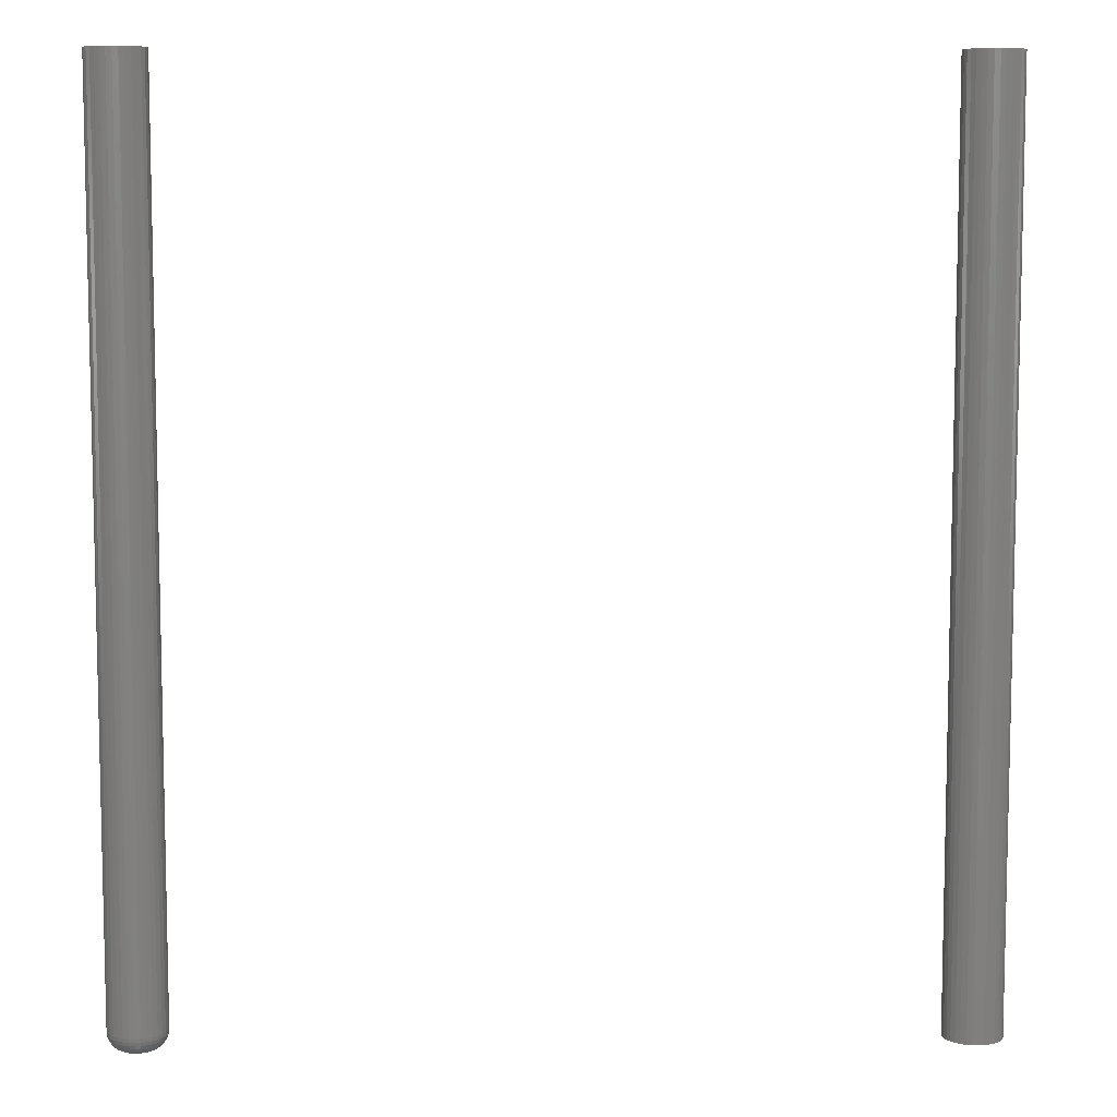
<metadata>
{"format":"stl","ext":"stl","renderer":"f3d","projection":"perspective","resolution":1024,"background":"white","views":[{"elev":8.0,"azim":-2.9,"up":"+Y"}]}
</metadata>
<code>
# stl→obj: 384 verts, 760 faces
v 0.2815 -0.75 0.02368
v 0.2769 -0.75 0.02323
v 0.2724 -0.75 0.02188
v 0.2861 -0.75 0.02323
v 0.2906 -0.75 0.02188
v 0.2683 -0.75 0.01969
v 0.2947 -0.75 0.01969
v 0.2647 -0.75 0.01675
v 0.2982 -0.75 0.01675
v 0.2618 -0.75 0.01316
v 0.3012 -0.75 0.01316
v 0.2596 -0.75 0.009064
v 0.3034 -0.75 0.009064
v 0.2583 -0.75 0.004621
v 0.3047 -0.75 0.004621
v 0.3047 -0.75 -0.004621
v 0.2596 -0.75 -0.009064
v 0.3034 -0.75 -0.009064
v 0.2618 -0.75 -0.01316
v 0.3012 -0.75 -0.01316
v 0.2647 -0.75 -0.01675
v 0.2982 -0.75 -0.01675
v 0.2683 -0.75 -0.01969
v 0.2947 -0.75 -0.01969
v 0.2724 -0.75 -0.02188
v 0.2906 -0.75 -0.02188
v 0.2769 -0.75 -0.02323
v 0.2815 -0.75 -0.02368
v 0.2861 -0.75 -0.02323
v 0.3052 -0.75 -8.701e-18
v 0.2578 -0.75 8.701e-18
v 0.2583 -0.75 -0.004621
v 0.2724 -5.031e-19 0.02188
v 0.2769 -2.565e-19 0.02323
v 0.2815 -6.847e-34 0.02368
v 0.2861 2.565e-19 0.02323
v 0.2906 5.031e-19 0.02188
v 0.2683 -7.304e-19 0.01969
v 0.2947 7.304e-19 0.01969
v 0.2647 -9.297e-19 0.01675
v 0.2982 9.297e-19 0.01675
v 0.2618 -1.093e-18 0.01316
v 0.3012 1.093e-18 0.01316
v 0.2596 -1.215e-18 0.009064
v 0.3034 1.215e-18 0.009064
v 0.2583 -1.289e-18 0.004621
v 0.3047 1.289e-18 0.004621
v 0.3034 1.215e-18 -0.009064
v 0.2596 -1.215e-18 -0.009064
v 0.3047 1.289e-18 -0.004621
v 0.2618 -1.093e-18 -0.01316
v 0.3012 1.093e-18 -0.01316
v 0.2647 -9.297e-19 -0.01675
v 0.2982 9.297e-19 -0.01675
v 0.2683 -7.304e-19 -0.01969
v 0.2947 7.304e-19 -0.01969
v 0.2724 -5.031e-19 -0.02188
v 0.2906 5.031e-19 -0.02188
v 0.2769 -2.565e-19 -0.02323
v 0.2815 -6.44e-34 -0.02368
v 0.2861 2.565e-19 -0.02323
v 0.2583 -1.289e-18 -0.004621
v 0.2578 -1.315e-18 8.701e-18
v 0.3052 1.315e-18 -8.701e-18
v -0.3658 -0.75 0.004477
v -0.3666 -0.75 0.003084
v -0.3524 -0.75 0.004477
v -0.3517 -0.75 0.003084
v -0.367 -0.75 0.001572
v -0.3512 -0.75 0.001572
v -0.3672 -0.75 -3.62e-17
v -0.367 -0.75 -0.001572
v -0.3666 -0.75 -0.003084
v -0.3512 -0.75 -0.001572
v -0.3517 -0.75 -0.003084
v -0.3658 -0.75 -0.004477
v -0.3524 -0.75 -0.004477
v -0.3648 -0.75 -0.005699
v -0.3534 -0.75 -0.005699
v -0.3636 -0.75 -0.006701
v -0.3622 -0.75 -0.007446
v -0.3511 -0.75 -7.934e-18
v -0.3547 -0.75 -0.006701
v -0.3607 -0.75 -0.007904
v -0.3591 -0.75 -0.008059
v -0.3576 -0.75 -0.007904
v -0.356 -0.75 -0.007446
v -0.3534 -0.75 0.005699
v -0.3547 -0.75 0.006701
v -0.356 -0.75 0.007446
v -0.3576 -0.75 0.007904
v -0.3591 -0.75 0.008059
v -0.3607 -0.75 0.007904
v -0.3622 -0.75 0.007446
v -0.3636 -0.75 0.006701
v -0.3648 -0.75 0.005699
v -0.3354 1.315e-18 -8.701e-18
v -0.3354 -0.7344 -5.657e-17
v -0.3359 1.289e-18 -0.004621
v -0.3359 -0.7344 -0.004621
v -0.3372 1.215e-18 -0.009064
v -0.3372 -0.7344 -0.009064
v -0.3394 1.093e-18 -0.01316
v -0.3394 -0.7344 -0.01316
v -0.3424 9.297e-19 -0.01675
v -0.3424 -0.7344 -0.01675
v -0.346 7.304e-19 -0.01969
v -0.346 -0.7344 -0.01969
v -0.3501 5.031e-19 -0.02188
v -0.3501 -0.7344 -0.02188
v -0.3545 2.565e-19 -0.02323
v -0.3545 -0.7344 -0.02323
v -0.3591 -6.44e-34 -0.02368
v -0.3591 -0.7344 -0.02368
v -0.3637 -2.565e-19 -0.02323
v -0.3637 -0.7344 -0.02323
v -0.3682 -5.031e-19 -0.02188
v -0.3682 -0.7344 -0.02188
v -0.3723 -7.304e-19 -0.01969
v -0.3723 -0.7344 -0.01969
v -0.3759 -9.297e-19 -0.01675
v -0.3759 -0.7344 -0.01675
v -0.3788 -1.093e-18 -0.01316
v -0.3788 -0.7344 -0.01316
v -0.381 -1.215e-18 -0.009064
v -0.381 -0.7344 -0.009064
v -0.3824 -1.289e-18 -0.004621
v -0.3824 -0.7344 -0.004621
v -0.3828 -1.315e-18 8.701e-18
v -0.3828 -0.7344 8.701e-18
v -0.3824 -1.289e-18 0.004621
v -0.3824 -0.7344 0.004621
v -0.381 -1.215e-18 0.009064
v -0.381 -0.7344 0.009064
v -0.3788 -1.093e-18 0.01316
v -0.3788 -0.7344 0.01316
v -0.3759 -9.297e-19 0.01675
v -0.3759 -0.7344 0.01675
v -0.3723 -7.304e-19 0.01969
v -0.3723 -0.7344 0.01969
v -0.3682 -5.031e-19 0.02188
v -0.3682 -0.7344 0.02188
v -0.3637 -2.565e-19 0.02323
v -0.3637 -0.7344 0.02323
v -0.3591 -6.847e-34 0.02368
v -0.3591 -0.7344 0.02368
v -0.3545 2.565e-19 0.02323
v -0.3545 -0.7344 0.02323
v -0.3501 5.031e-19 0.02188
v -0.3501 -0.7344 0.02188
v -0.346 7.304e-19 0.01969
v -0.346 -0.7344 0.01969
v -0.3424 9.297e-19 0.01675
v -0.3424 -0.7344 0.01675
v -0.3394 1.093e-18 0.01316
v -0.3394 -0.7344 0.01316
v -0.3372 1.215e-18 0.009064
v -0.3372 -0.7344 0.009064
v -0.3359 1.289e-18 0.004621
v -0.3359 -0.7344 0.004621
v -0.3702 -0.7497 5.204e-18
v -0.37 -0.7497 0.002167
v -0.3732 -0.7488 6.072e-18
v -0.3729 -0.7488 0.002739
v -0.3759 -0.7474 5.204e-18
v -0.3755 -0.7474 0.003266
v -0.3782 -0.7454 5.204e-18
v -0.3779 -0.7454 0.003728
v -0.3802 -0.7431 6.939e-18
v -0.3798 -0.7431 0.004107
v -0.3816 -0.7404 6.939e-18
v -0.3812 -0.7404 0.004389
v -0.3825 -0.7374 6.939e-18
v -0.3821 -0.7374 0.004562
v -0.3482 -0.7497 0.002167
v -0.348 -0.7497 -2.602e-17
v -0.3454 -0.7488 0.002739
v -0.3451 -0.7488 -3.383e-17
v -0.3427 -0.7474 0.003266
v -0.3424 -0.7474 -4.163e-17
v -0.3404 -0.7454 0.003728
v -0.34 -0.7454 -4.684e-17
v -0.3385 -0.7431 0.004107
v -0.3381 -0.7431 -5.031e-17
v -0.3371 -0.7404 0.004389
v -0.3366 -0.7404 -5.725e-17
v -0.3362 -0.7374 0.004562
v -0.3357 -0.7374 -5.898e-17
v -0.3489 -0.7497 0.004251
v -0.3462 -0.7488 0.005372
v -0.3437 -0.7474 0.006406
v -0.3415 -0.7454 0.007312
v -0.3397 -0.7431 0.008056
v -0.3383 -0.7404 0.008608
v -0.3375 -0.7374 0.008949
v -0.3499 -0.7497 0.006171
v -0.3475 -0.7488 0.007799
v -0.3452 -0.7474 0.0093
v -0.3432 -0.7454 0.01062
v -0.3416 -0.7431 0.0117
v -0.3404 -0.7404 0.0125
v -0.3397 -0.7374 0.01299
v -0.3513 -0.7497 0.007854
v -0.3492 -0.7488 0.009927
v -0.3473 -0.7474 0.01184
v -0.3456 -0.7454 0.01351
v -0.3442 -0.7431 0.01489
v -0.3432 -0.7404 0.01591
v -0.3426 -0.7374 0.01653
v -0.353 -0.7497 0.009236
v -0.3513 -0.7488 0.01167
v -0.3498 -0.7474 0.01392
v -0.3485 -0.7454 0.01589
v -0.3474 -0.7431 0.0175
v -0.3466 -0.7404 0.0187
v -0.3461 -0.7374 0.01944
v -0.3549 -0.7497 0.01026
v -0.3538 -0.7488 0.01297
v -0.3527 -0.7474 0.01547
v -0.3518 -0.7454 0.01765
v -0.3511 -0.7431 0.01945
v -0.3505 -0.7404 0.02078
v -0.3502 -0.7374 0.0216
v -0.357 -0.7497 0.01089
v -0.3564 -0.7488 0.01377
v -0.3559 -0.7474 0.01642
v -0.3554 -0.7454 0.01874
v -0.355 -0.7431 0.02065
v -0.3547 -0.7404 0.02206
v -0.3546 -0.7374 0.02293
v -0.3591 -0.7497 0.01111
v -0.3591 -0.7488 0.01404
v -0.3591 -0.7474 0.01674
v -0.3591 -0.7454 0.01911
v -0.3591 -0.7431 0.02105
v -0.3591 -0.7404 0.02249
v -0.3591 -0.7374 0.02338
v -0.3613 -0.7497 0.01089
v -0.3619 -0.7488 0.01377
v -0.3624 -0.7474 0.01642
v -0.3629 -0.7454 0.01874
v -0.3632 -0.7431 0.02065
v -0.3635 -0.7404 0.02206
v -0.3637 -0.7374 0.02293
v -0.3634 -0.7497 0.01026
v -0.3645 -0.7488 0.01297
v -0.3655 -0.7474 0.01547
v -0.3664 -0.7454 0.01765
v -0.3672 -0.7431 0.01945
v -0.3677 -0.7404 0.02078
v -0.3681 -0.7374 0.0216
v -0.3653 -0.7497 0.009236
v -0.3669 -0.7488 0.01167
v -0.3684 -0.7474 0.01392
v -0.3697 -0.7454 0.01589
v -0.3708 -0.7431 0.0175
v -0.3716 -0.7404 0.0187
v -0.3721 -0.7374 0.01944
v -0.367 -0.7497 0.007854
v -0.3691 -0.7488 0.009927
v -0.371 -0.7474 0.01184
v -0.3726 -0.7454 0.01351
v -0.374 -0.7431 0.01489
v -0.375 -0.7404 0.01591
v -0.3757 -0.7374 0.01653
v -0.3684 -0.7497 0.006171
v -0.3708 -0.7488 0.007799
v -0.373 -0.7474 0.0093
v -0.375 -0.7454 0.01062
v -0.3766 -0.7431 0.0117
v -0.3778 -0.7404 0.0125
v -0.3786 -0.7374 0.01299
v -0.3694 -0.7497 0.004251
v -0.3721 -0.7488 0.005372
v -0.3746 -0.7474 0.006406
v -0.3768 -0.7454 0.007312
v -0.3786 -0.7431 0.008056
v -0.3799 -0.7404 0.008608
v -0.3807 -0.7374 0.008949
v -0.3482 -0.7497 -0.002167
v -0.3454 -0.7488 -0.002739
v -0.3427 -0.7474 -0.003266
v -0.3404 -0.7454 -0.003728
v -0.3385 -0.7431 -0.004107
v -0.3371 -0.7404 -0.004389
v -0.3362 -0.7374 -0.004562
v -0.37 -0.7497 -0.002167
v -0.3729 -0.7488 -0.002739
v -0.3755 -0.7474 -0.003266
v -0.3779 -0.7454 -0.003728
v -0.3798 -0.7431 -0.004107
v -0.3812 -0.7404 -0.004389
v -0.3821 -0.7374 -0.004562
v -0.3694 -0.7497 -0.004251
v -0.3721 -0.7488 -0.005372
v -0.3746 -0.7474 -0.006406
v -0.3768 -0.7454 -0.007312
v -0.3786 -0.7431 -0.008056
v -0.3799 -0.7404 -0.008608
v -0.3807 -0.7374 -0.008949
v -0.3684 -0.7497 -0.006171
v -0.3708 -0.7488 -0.007799
v -0.373 -0.7474 -0.0093
v -0.375 -0.7454 -0.01062
v -0.3766 -0.7431 -0.0117
v -0.3778 -0.7404 -0.0125
v -0.3786 -0.7374 -0.01299
v -0.367 -0.7497 -0.007854
v -0.3691 -0.7488 -0.009927
v -0.371 -0.7474 -0.01184
v -0.3726 -0.7454 -0.01351
v -0.374 -0.7431 -0.01489
v -0.375 -0.7404 -0.01591
v -0.3757 -0.7374 -0.01653
v -0.3653 -0.7497 -0.009236
v -0.3669 -0.7488 -0.01167
v -0.3684 -0.7474 -0.01392
v -0.3697 -0.7454 -0.01589
v -0.3708 -0.7431 -0.0175
v -0.3716 -0.7404 -0.0187
v -0.3721 -0.7374 -0.01944
v -0.3634 -0.7497 -0.01026
v -0.3645 -0.7488 -0.01297
v -0.3655 -0.7474 -0.01547
v -0.3664 -0.7454 -0.01765
v -0.3672 -0.7431 -0.01945
v -0.3677 -0.7404 -0.02078
v -0.3681 -0.7374 -0.0216
v -0.3613 -0.7497 -0.01089
v -0.3619 -0.7488 -0.01377
v -0.3624 -0.7474 -0.01642
v -0.3629 -0.7454 -0.01874
v -0.3632 -0.7431 -0.02065
v -0.3635 -0.7404 -0.02206
v -0.3637 -0.7374 -0.02293
v -0.3591 -0.7497 -0.01111
v -0.3591 -0.7488 -0.01404
v -0.3591 -0.7474 -0.01674
v -0.3591 -0.7454 -0.01911
v -0.3591 -0.7431 -0.02105
v -0.3591 -0.7404 -0.02249
v -0.3591 -0.7374 -0.02338
v -0.357 -0.7497 -0.01089
v -0.3564 -0.7488 -0.01377
v -0.3559 -0.7474 -0.01642
v -0.3554 -0.7454 -0.01874
v -0.355 -0.7431 -0.02065
v -0.3547 -0.7404 -0.02206
v -0.3546 -0.7374 -0.02293
v -0.3549 -0.7497 -0.01026
v -0.3538 -0.7488 -0.01297
v -0.3527 -0.7474 -0.01547
v -0.3518 -0.7454 -0.01765
v -0.3511 -0.7431 -0.01945
v -0.3505 -0.7404 -0.02078
v -0.3502 -0.7374 -0.0216
v -0.353 -0.7497 -0.009236
v -0.3513 -0.7488 -0.01167
v -0.3498 -0.7474 -0.01392
v -0.3485 -0.7454 -0.01589
v -0.3474 -0.7431 -0.0175
v -0.3466 -0.7404 -0.0187
v -0.3461 -0.7374 -0.01944
v -0.3513 -0.7497 -0.007854
v -0.3492 -0.7488 -0.009927
v -0.3473 -0.7474 -0.01184
v -0.3456 -0.7454 -0.01351
v -0.3442 -0.7431 -0.01489
v -0.3432 -0.7404 -0.01591
v -0.3426 -0.7374 -0.01653
v -0.3499 -0.7497 -0.006171
v -0.3475 -0.7488 -0.007799
v -0.3452 -0.7474 -0.0093
v -0.3432 -0.7454 -0.01062
v -0.3416 -0.7431 -0.0117
v -0.3404 -0.7404 -0.0125
v -0.3397 -0.7374 -0.01299
v -0.3489 -0.7497 -0.004251
v -0.3462 -0.7488 -0.005372
v -0.3437 -0.7474 -0.006406
v -0.3415 -0.7454 -0.007312
v -0.3397 -0.7431 -0.008056
v -0.3383 -0.7404 -0.008608
v -0.3375 -0.7374 -0.008949
f 1 2 3
f 4 1 3
f 4 3 5
f 5 3 6
f 5 6 7
f 7 6 8
f 7 8 9
f 9 8 10
f 9 10 11
f 11 10 12
f 11 12 13
f 13 12 14
f 13 14 15
f 16 17 18
f 18 17 19
f 18 19 20
f 20 19 21
f 20 21 22
f 22 21 23
f 22 23 24
f 24 23 25
f 24 25 26
f 26 25 27
f 26 27 28
f 26 28 29
f 15 14 30
f 30 14 31
f 30 31 16
f 16 31 32
f 16 32 17
f 33 34 35
f 33 35 36
f 37 33 36
f 38 33 37
f 39 38 37
f 40 38 39
f 41 40 39
f 42 40 41
f 43 42 41
f 44 42 43
f 45 44 43
f 46 44 45
f 47 46 45
f 48 49 50
f 51 49 48
f 52 51 48
f 53 51 52
f 54 53 52
f 55 53 54
f 56 55 54
f 57 55 56
f 58 57 56
f 59 57 58
f 60 59 58
f 61 60 58
f 49 62 50
f 50 62 63
f 50 63 64
f 64 63 46
f 64 46 47
f 64 30 50
f 50 30 16
f 50 16 48
f 48 16 18
f 48 18 52
f 52 18 20
f 52 20 54
f 54 20 22
f 54 22 56
f 56 22 24
f 56 24 58
f 58 24 26
f 58 26 61
f 61 26 29
f 61 29 60
f 60 29 28
f 60 28 59
f 59 28 27
f 59 27 57
f 57 27 25
f 57 25 55
f 55 25 23
f 55 23 53
f 53 23 21
f 53 21 51
f 51 21 19
f 51 19 49
f 49 19 17
f 49 17 62
f 62 17 32
f 62 32 63
f 63 32 31
f 63 31 46
f 46 31 14
f 46 14 44
f 44 14 12
f 44 12 42
f 42 12 10
f 42 10 40
f 40 10 8
f 40 8 38
f 38 8 6
f 38 6 33
f 33 6 3
f 33 3 34
f 34 3 2
f 34 2 35
f 35 2 1
f 35 1 36
f 36 1 4
f 36 4 37
f 37 4 5
f 37 5 39
f 39 5 7
f 39 7 41
f 41 7 9
f 41 9 43
f 43 9 11
f 43 11 45
f 45 11 13
f 45 13 47
f 47 13 15
f 47 15 64
f 64 15 30
f 65 66 67
f 67 66 68
f 66 69 68
f 68 69 70
f 71 70 69
f 72 73 74
f 74 73 75
f 73 76 75
f 75 76 77
f 76 78 77
f 77 78 79
f 78 80 79
f 79 80 81
f 82 70 71
f 82 71 72
f 82 72 74
f 83 79 81
f 83 81 84
f 83 84 85
f 83 85 86
f 83 86 87
f 88 89 90
f 88 90 91
f 88 91 92
f 88 92 93
f 88 93 94
f 88 94 95
f 88 95 96
f 88 96 65
f 88 65 67
f 97 98 99
f 99 98 100
f 99 100 101
f 101 100 102
f 101 102 103
f 103 102 104
f 103 104 105
f 105 104 106
f 105 106 107
f 107 106 108
f 107 108 109
f 109 108 110
f 109 110 111
f 111 110 112
f 111 112 113
f 113 112 114
f 113 114 115
f 115 114 116
f 115 116 117
f 117 116 118
f 117 118 119
f 119 118 120
f 119 120 121
f 121 120 122
f 121 122 123
f 123 122 124
f 123 124 125
f 125 124 126
f 125 126 127
f 127 126 128
f 127 128 129
f 129 128 130
f 129 130 131
f 131 130 132
f 131 132 133
f 133 132 134
f 133 134 135
f 135 134 136
f 135 136 137
f 137 136 138
f 137 138 139
f 139 138 140
f 139 140 141
f 141 140 142
f 141 142 143
f 143 142 144
f 143 144 145
f 145 144 146
f 145 146 147
f 147 146 148
f 147 148 149
f 149 148 150
f 149 150 151
f 151 150 152
f 151 152 153
f 153 152 154
f 153 154 155
f 155 154 156
f 155 156 157
f 157 156 158
f 157 158 159
f 159 158 160
f 159 160 97
f 97 160 98
f 71 69 161
f 161 69 162
f 161 162 163
f 163 162 164
f 163 164 165
f 165 164 166
f 165 166 167
f 167 166 168
f 167 168 169
f 169 168 170
f 169 170 171
f 171 170 172
f 171 172 173
f 173 172 174
f 173 174 130
f 130 174 132
f 70 82 175
f 175 82 176
f 175 176 177
f 177 176 178
f 177 178 179
f 179 178 180
f 179 180 181
f 181 180 182
f 181 182 183
f 183 182 184
f 183 184 185
f 185 184 186
f 185 186 187
f 187 186 188
f 187 188 160
f 160 188 98
f 68 70 189
f 189 70 175
f 189 175 190
f 190 175 177
f 190 177 191
f 191 177 179
f 191 179 192
f 192 179 181
f 192 181 193
f 193 181 183
f 193 183 194
f 194 183 185
f 194 185 195
f 195 185 187
f 195 187 158
f 158 187 160
f 67 68 196
f 196 68 189
f 196 189 197
f 197 189 190
f 197 190 198
f 198 190 191
f 198 191 199
f 199 191 192
f 199 192 200
f 200 192 193
f 200 193 201
f 201 193 194
f 201 194 202
f 202 194 195
f 202 195 156
f 156 195 158
f 88 67 203
f 203 67 196
f 203 196 204
f 204 196 197
f 204 197 205
f 205 197 198
f 205 198 206
f 206 198 199
f 206 199 207
f 207 199 200
f 207 200 208
f 208 200 201
f 208 201 209
f 209 201 202
f 209 202 154
f 154 202 156
f 89 88 210
f 210 88 203
f 210 203 211
f 211 203 204
f 211 204 212
f 212 204 205
f 212 205 213
f 213 205 206
f 213 206 214
f 214 206 207
f 214 207 215
f 215 207 208
f 215 208 216
f 216 208 209
f 216 209 152
f 152 209 154
f 90 89 217
f 217 89 210
f 217 210 218
f 218 210 211
f 218 211 219
f 219 211 212
f 219 212 220
f 220 212 213
f 220 213 221
f 221 213 214
f 221 214 222
f 222 214 215
f 222 215 223
f 223 215 216
f 223 216 150
f 150 216 152
f 91 90 224
f 224 90 217
f 224 217 225
f 225 217 218
f 225 218 226
f 226 218 219
f 226 219 227
f 227 219 220
f 227 220 228
f 228 220 221
f 228 221 229
f 229 221 222
f 229 222 230
f 230 222 223
f 230 223 148
f 148 223 150
f 92 91 231
f 231 91 224
f 231 224 232
f 232 224 225
f 232 225 233
f 233 225 226
f 233 226 234
f 234 226 227
f 234 227 235
f 235 227 228
f 235 228 236
f 236 228 229
f 236 229 237
f 237 229 230
f 237 230 146
f 146 230 148
f 93 92 238
f 238 92 231
f 238 231 239
f 239 231 232
f 239 232 240
f 240 232 233
f 240 233 241
f 241 233 234
f 241 234 242
f 242 234 235
f 242 235 243
f 243 235 236
f 243 236 244
f 244 236 237
f 244 237 144
f 144 237 146
f 94 93 245
f 245 93 238
f 245 238 246
f 246 238 239
f 246 239 247
f 247 239 240
f 247 240 248
f 248 240 241
f 248 241 249
f 249 241 242
f 249 242 250
f 250 242 243
f 250 243 251
f 251 243 244
f 251 244 142
f 142 244 144
f 95 94 252
f 252 94 245
f 252 245 253
f 253 245 246
f 253 246 254
f 254 246 247
f 254 247 255
f 255 247 248
f 255 248 256
f 256 248 249
f 256 249 257
f 257 249 250
f 257 250 258
f 258 250 251
f 258 251 140
f 140 251 142
f 96 95 259
f 259 95 252
f 259 252 260
f 260 252 253
f 260 253 261
f 261 253 254
f 261 254 262
f 262 254 255
f 262 255 263
f 263 255 256
f 263 256 264
f 264 256 257
f 264 257 265
f 265 257 258
f 265 258 138
f 138 258 140
f 65 96 266
f 266 96 259
f 266 259 267
f 267 259 260
f 267 260 268
f 268 260 261
f 268 261 269
f 269 261 262
f 269 262 270
f 270 262 263
f 270 263 271
f 271 263 264
f 271 264 272
f 272 264 265
f 272 265 136
f 136 265 138
f 66 65 273
f 273 65 266
f 273 266 274
f 274 266 267
f 274 267 275
f 275 267 268
f 275 268 276
f 276 268 269
f 276 269 277
f 277 269 270
f 277 270 278
f 278 270 271
f 278 271 279
f 279 271 272
f 279 272 134
f 134 272 136
f 69 66 162
f 162 66 273
f 162 273 164
f 164 273 274
f 164 274 166
f 166 274 275
f 166 275 168
f 168 275 276
f 168 276 170
f 170 276 277
f 170 277 172
f 172 277 278
f 172 278 174
f 174 278 279
f 174 279 132
f 132 279 134
f 82 74 176
f 176 74 280
f 176 280 178
f 178 280 281
f 178 281 180
f 180 281 282
f 180 282 182
f 182 282 283
f 182 283 184
f 184 283 284
f 184 284 186
f 186 284 285
f 186 285 188
f 188 285 286
f 188 286 98
f 98 286 100
f 72 71 287
f 287 71 161
f 287 161 288
f 288 161 163
f 288 163 289
f 289 163 165
f 289 165 290
f 290 165 167
f 290 167 291
f 291 167 169
f 291 169 292
f 292 169 171
f 292 171 293
f 293 171 173
f 293 173 128
f 128 173 130
f 73 72 294
f 294 72 287
f 294 287 295
f 295 287 288
f 295 288 296
f 296 288 289
f 296 289 297
f 297 289 290
f 297 290 298
f 298 290 291
f 298 291 299
f 299 291 292
f 299 292 300
f 300 292 293
f 300 293 126
f 126 293 128
f 76 73 301
f 301 73 294
f 301 294 302
f 302 294 295
f 302 295 303
f 303 295 296
f 303 296 304
f 304 296 297
f 304 297 305
f 305 297 298
f 305 298 306
f 306 298 299
f 306 299 307
f 307 299 300
f 307 300 124
f 124 300 126
f 78 76 308
f 308 76 301
f 308 301 309
f 309 301 302
f 309 302 310
f 310 302 303
f 310 303 311
f 311 303 304
f 311 304 312
f 312 304 305
f 312 305 313
f 313 305 306
f 313 306 314
f 314 306 307
f 314 307 122
f 122 307 124
f 80 78 315
f 315 78 308
f 315 308 316
f 316 308 309
f 316 309 317
f 317 309 310
f 317 310 318
f 318 310 311
f 318 311 319
f 319 311 312
f 319 312 320
f 320 312 313
f 320 313 321
f 321 313 314
f 321 314 120
f 120 314 122
f 81 80 322
f 322 80 315
f 322 315 323
f 323 315 316
f 323 316 324
f 324 316 317
f 324 317 325
f 325 317 318
f 325 318 326
f 326 318 319
f 326 319 327
f 327 319 320
f 327 320 328
f 328 320 321
f 328 321 118
f 118 321 120
f 84 81 329
f 329 81 322
f 329 322 330
f 330 322 323
f 330 323 331
f 331 323 324
f 331 324 332
f 332 324 325
f 332 325 333
f 333 325 326
f 333 326 334
f 334 326 327
f 334 327 335
f 335 327 328
f 335 328 116
f 116 328 118
f 85 84 336
f 336 84 329
f 336 329 337
f 337 329 330
f 337 330 338
f 338 330 331
f 338 331 339
f 339 331 332
f 339 332 340
f 340 332 333
f 340 333 341
f 341 333 334
f 341 334 342
f 342 334 335
f 342 335 114
f 114 335 116
f 86 85 343
f 343 85 336
f 343 336 344
f 344 336 337
f 344 337 345
f 345 337 338
f 345 338 346
f 346 338 339
f 346 339 347
f 347 339 340
f 347 340 348
f 348 340 341
f 348 341 349
f 349 341 342
f 349 342 112
f 112 342 114
f 87 86 350
f 350 86 343
f 350 343 351
f 351 343 344
f 351 344 352
f 352 344 345
f 352 345 353
f 353 345 346
f 353 346 354
f 354 346 347
f 354 347 355
f 355 347 348
f 355 348 356
f 356 348 349
f 356 349 110
f 110 349 112
f 83 87 357
f 357 87 350
f 357 350 358
f 358 350 351
f 358 351 359
f 359 351 352
f 359 352 360
f 360 352 353
f 360 353 361
f 361 353 354
f 361 354 362
f 362 354 355
f 362 355 363
f 363 355 356
f 363 356 108
f 108 356 110
f 79 83 364
f 364 83 357
f 364 357 365
f 365 357 358
f 365 358 366
f 366 358 359
f 366 359 367
f 367 359 360
f 367 360 368
f 368 360 361
f 368 361 369
f 369 361 362
f 369 362 370
f 370 362 363
f 370 363 106
f 106 363 108
f 77 79 371
f 371 79 364
f 371 364 372
f 372 364 365
f 372 365 373
f 373 365 366
f 373 366 374
f 374 366 367
f 374 367 375
f 375 367 368
f 375 368 376
f 376 368 369
f 376 369 377
f 377 369 370
f 377 370 104
f 104 370 106
f 75 77 378
f 378 77 371
f 378 371 379
f 379 371 372
f 379 372 380
f 380 372 373
f 380 373 381
f 381 373 374
f 381 374 382
f 382 374 375
f 382 375 383
f 383 375 376
f 383 376 384
f 384 376 377
f 384 377 102
f 102 377 104
f 74 75 280
f 280 75 378
f 280 378 281
f 281 378 379
f 281 379 282
f 282 379 380
f 282 380 283
f 283 380 381
f 283 381 284
f 284 381 382
f 284 382 285
f 285 382 383
f 285 383 286
f 286 383 384
f 286 384 100
f 100 384 102
f 141 143 145
f 141 145 147
f 149 141 147
f 139 141 149
f 151 139 149
f 137 139 151
f 153 137 151
f 135 137 153
f 155 135 153
f 133 135 155
f 157 133 155
f 131 133 157
f 159 131 157
f 101 125 99
f 123 125 101
f 103 123 101
f 121 123 103
f 105 121 103
f 119 121 105
f 107 119 105
f 117 119 107
f 109 117 107
f 115 117 109
f 113 115 109
f 111 113 109
f 125 127 99
f 99 127 129
f 99 129 97
f 97 129 131
f 97 131 159

</code>
